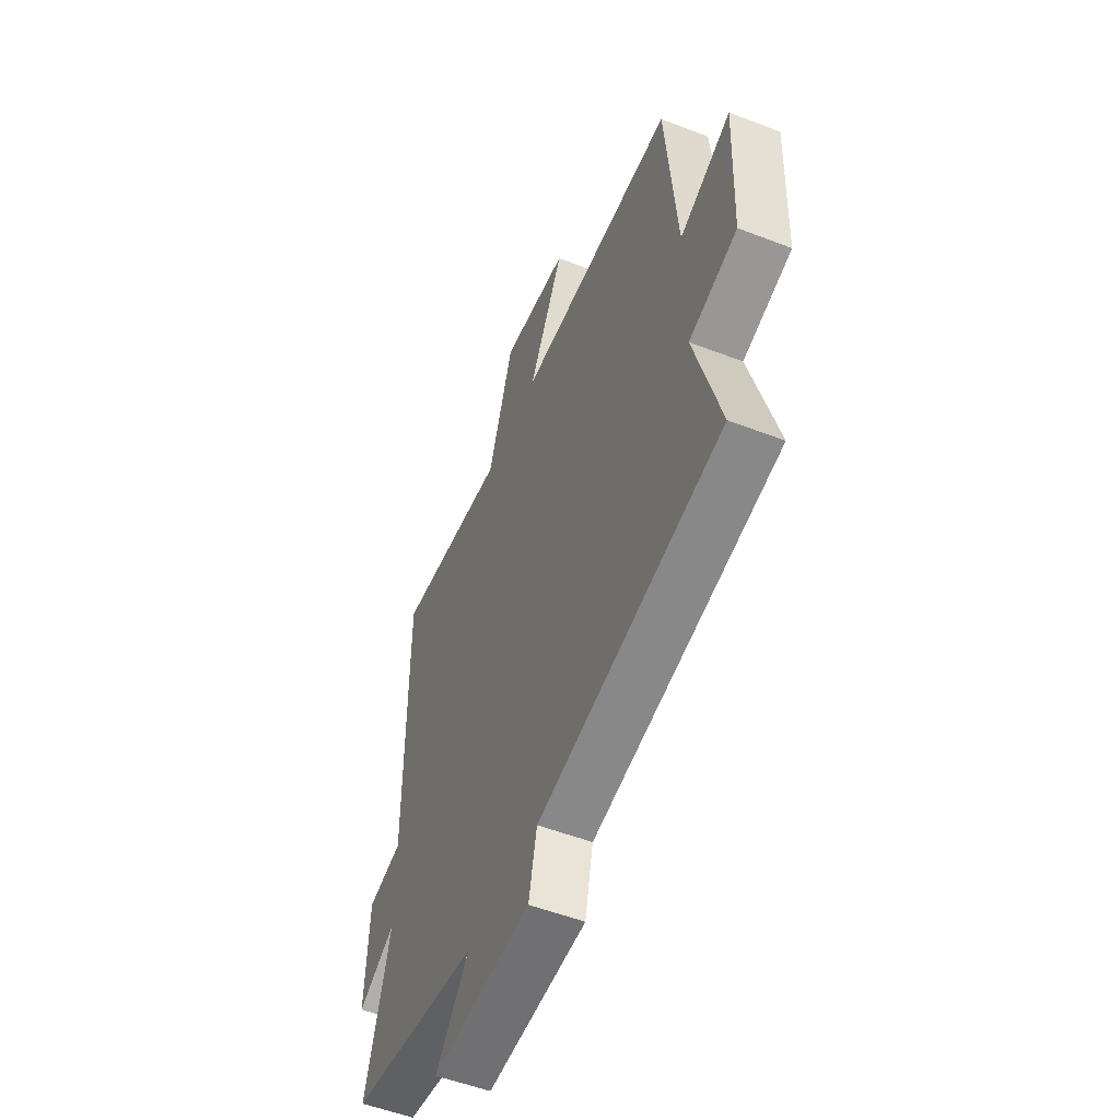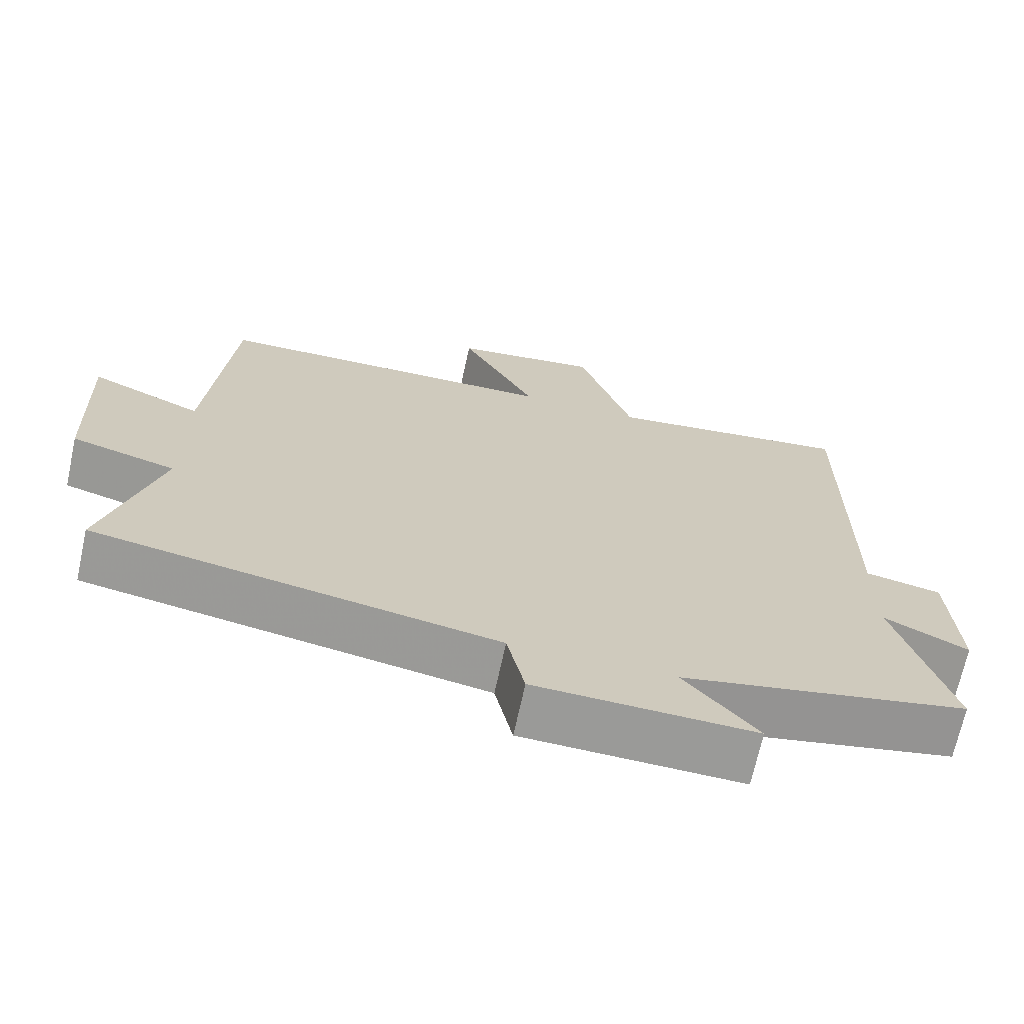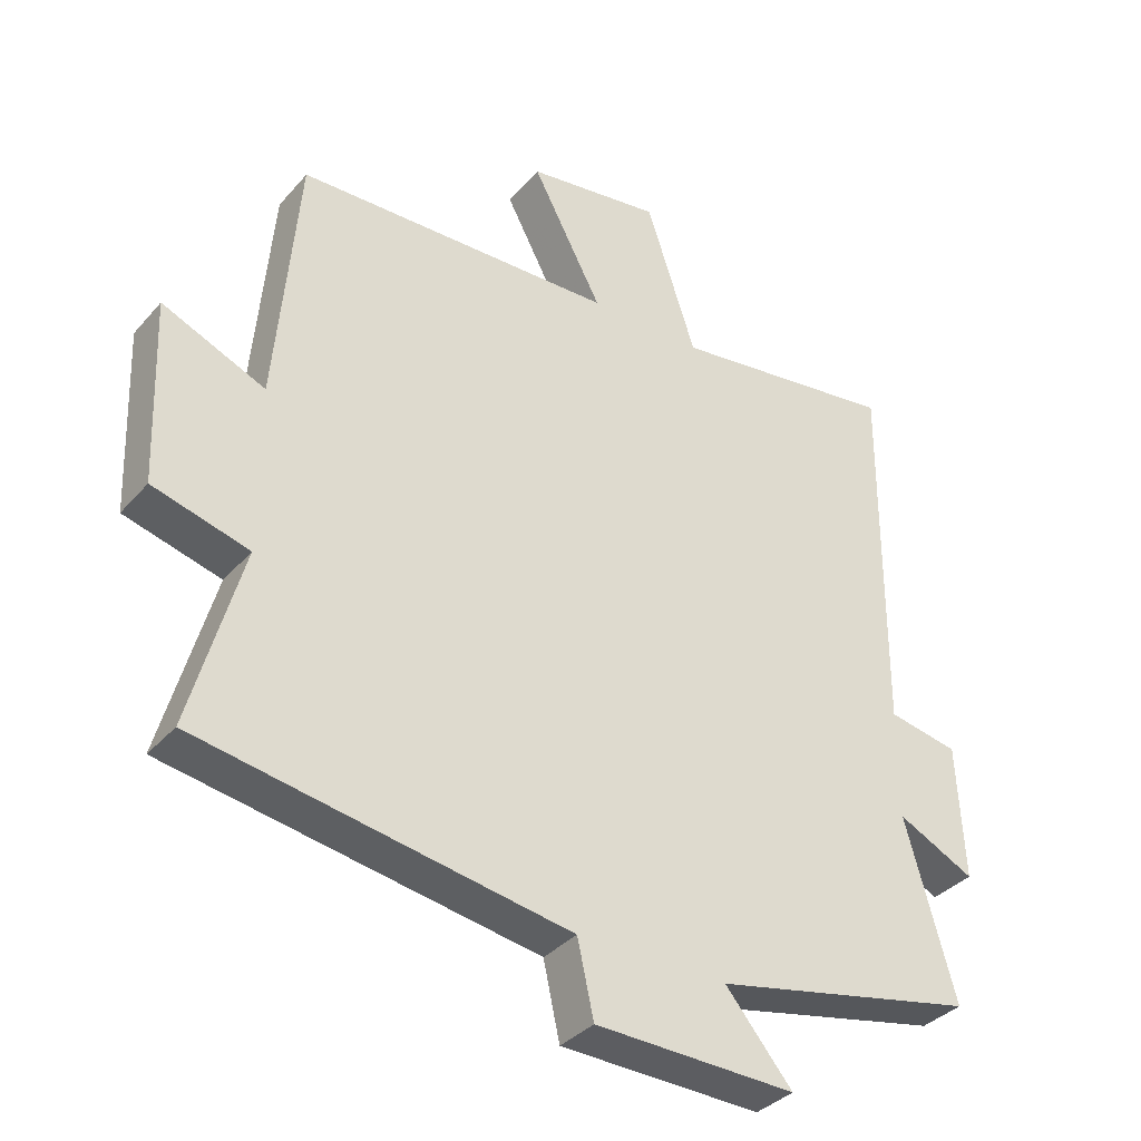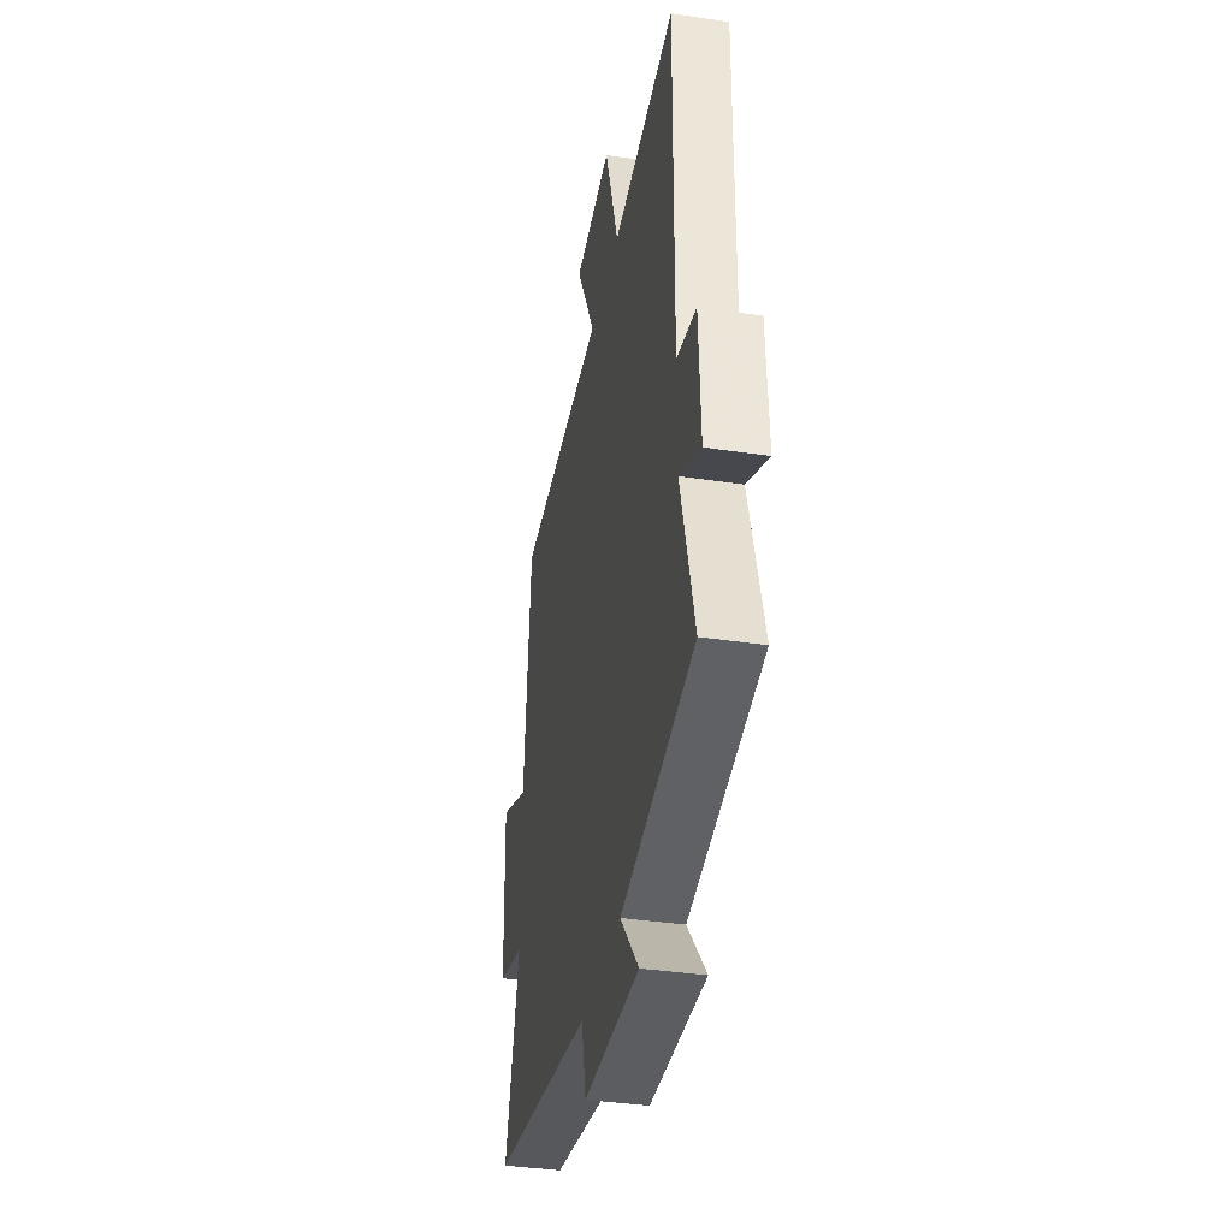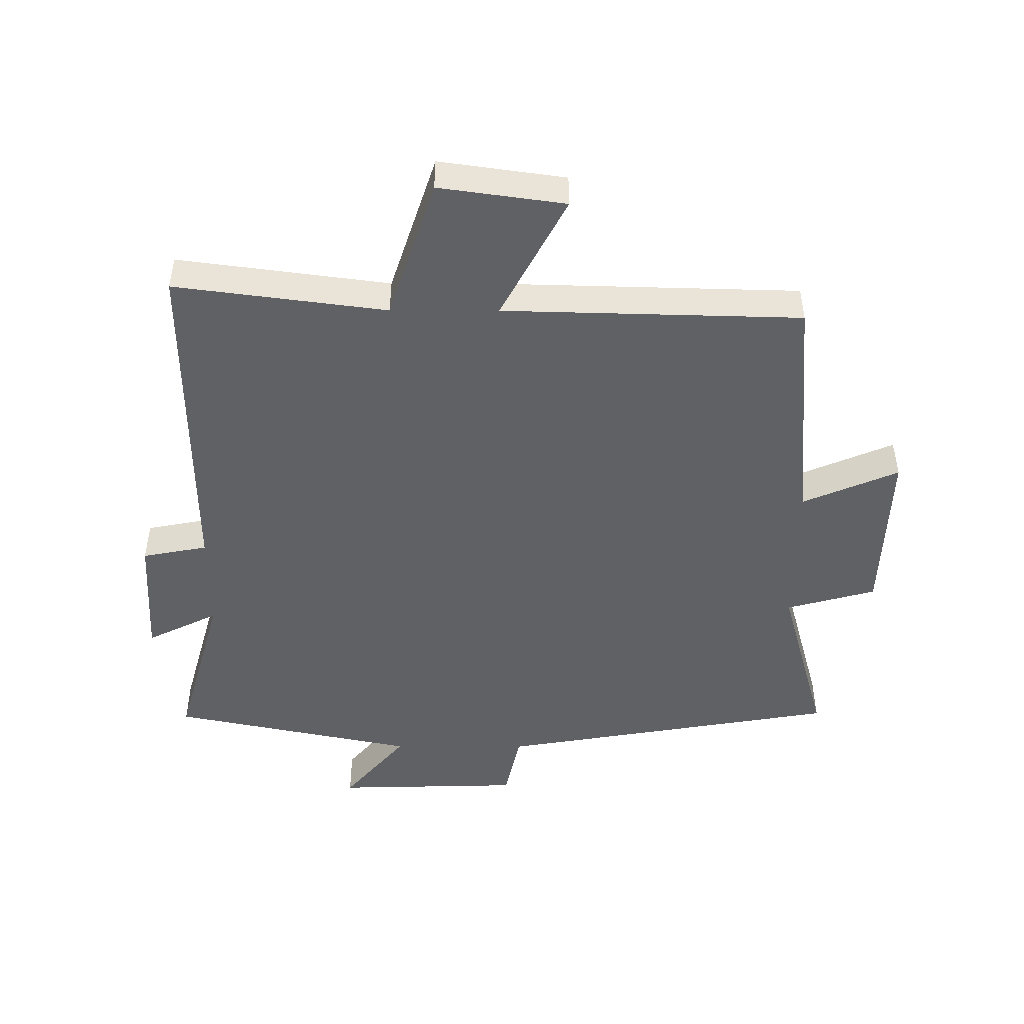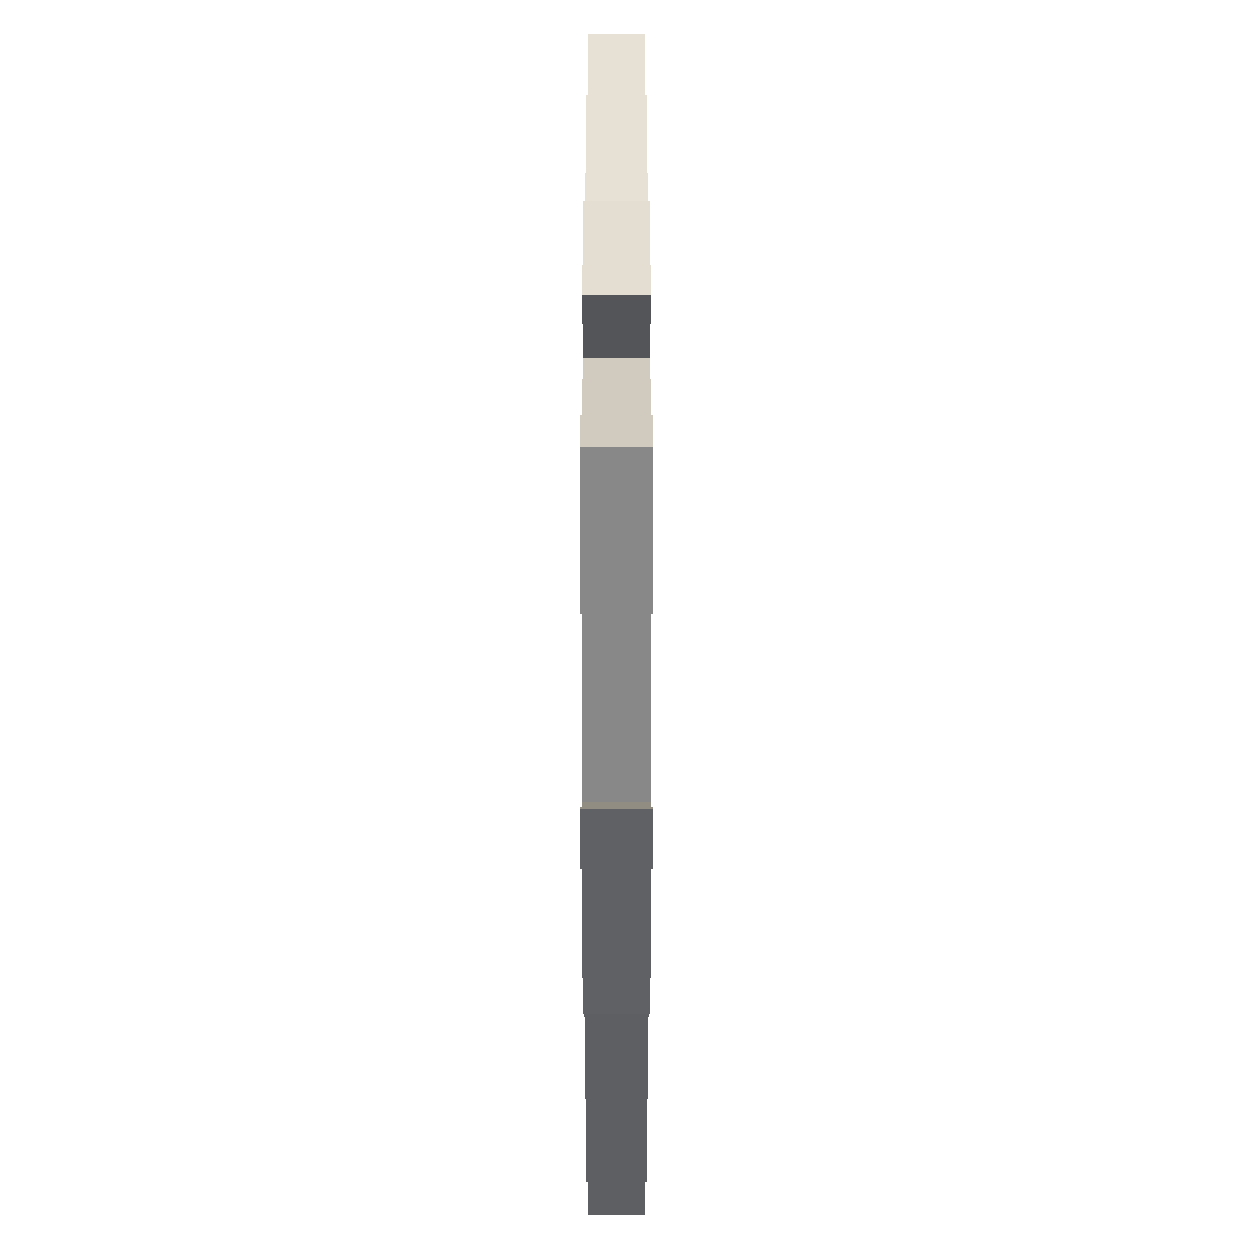
<metadata>
{"format":"obj","ext":"obj","renderer":"f3d","projection":"perspective","resolution":1024,"background":"white","views":[{"elev":-53.5,"azim":67.6,"up":"+Z"},{"elev":-69.1,"azim":167.8,"up":"+Z"},{"elev":-35.5,"azim":145.0,"up":"+Z"},{"elev":-37.3,"azim":-100.9,"up":"+Z"},{"elev":-47.9,"azim":-0.2,"up":"+Y"},{"elev":-51.0,"azim":-90.0,"up":"+Z"}]}
</metadata>
<code>
v 0.467 0.07 0.488
v 0.5 0.07 0.109
v 0.651 0.07 0.174
v 0.641 0.07 -0.098
v 0.5 0.07 -0.137
v 0.575 0.07 -0.407
v 0.034 0.07 -0.5
v 0.01 0.07 -0.609
v -0.284 0.07 -0.617
v -0.186 0.07 -0.5
v -0.573 0.07 -0.42
v -0.5 0.07 -0.16
v -0.613 0.07 -0.216
v -0.603 0.07 -0.018
v -0.5 0.07 0.002
v -0.503 0.07 0.544
v -0.17 0.07 0.5
v -0.097 0.07 0.723
v 0.101 0.07 0.695
v -0.002 0.07 0.5
v 0.467 0 0.488
v 0.5 0 0.109
v 0.651 0 0.174
v 0.641 0 -0.098
v 0.5 0 -0.137
v 0.575 0 -0.407
v 0.034 0 -0.5
v 0.01 0 -0.609
v -0.284 0 -0.617
v -0.186 0 -0.5
v -0.573 0 -0.42
v -0.5 0 -0.16
v -0.613 0 -0.216
v -0.603 0 -0.018
v -0.5 0 0.002
v -0.503 0 0.544
v -0.17 0 0.5
v -0.097 0 0.723
v 0.101 0 0.695
v -0.002 0 0.5
f 17 18 19 20
f 17 20 1 2
f 15 16 17 2
f 12 13 14 15
f 12 15 2
f 10 11 12 2
f 7 8 9 10
f 5 6 7 10
f 5 10 2 3
f 3 4 5
f 40 39 38 37
f 22 21 40 37
f 22 37 36 35
f 35 34 33 32
f 22 35 32
f 22 32 31 30
f 30 29 28 27
f 30 27 26 25
f 23 22 30 25
f 25 24 23
f 1 21 22 2
f 2 22 23 3
f 3 23 24 4
f 4 24 25 5
f 5 25 26 6
f 6 26 27 7
f 7 27 28 8
f 8 28 29 9
f 9 29 30 10
f 10 30 31 11
f 11 31 32 12
f 12 32 33 13
f 13 33 34 14
f 14 34 35 15
f 15 35 36 16
f 16 36 37 17
f 17 37 38 18
f 18 38 39 19
f 19 39 40 20
f 20 40 21 1

</code>
